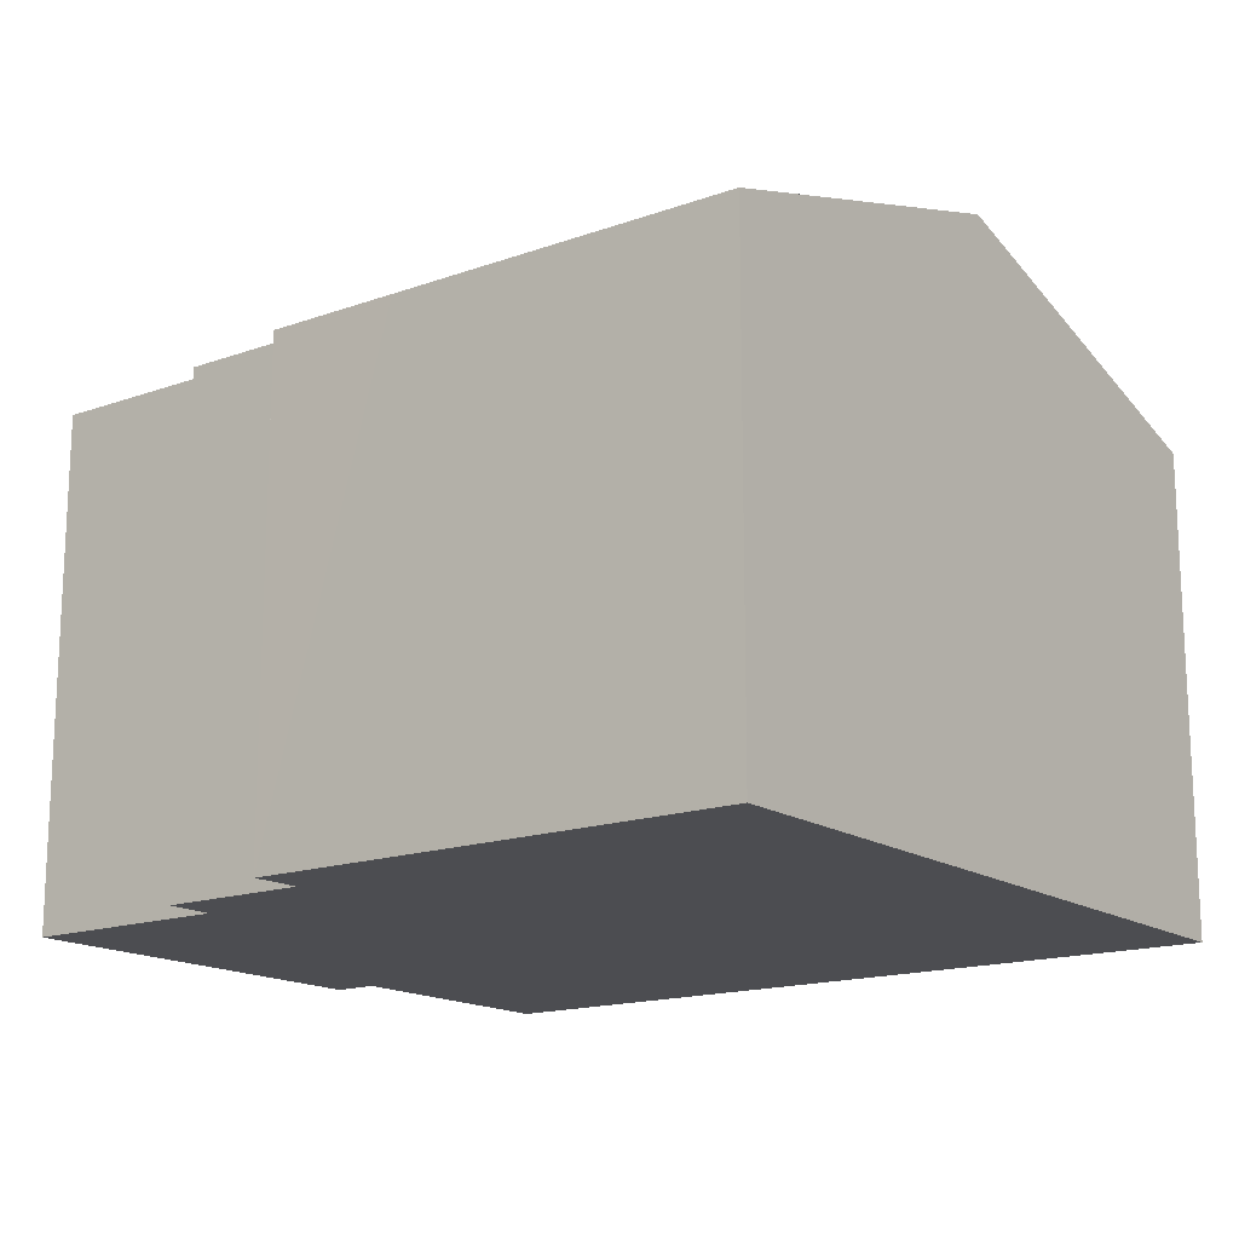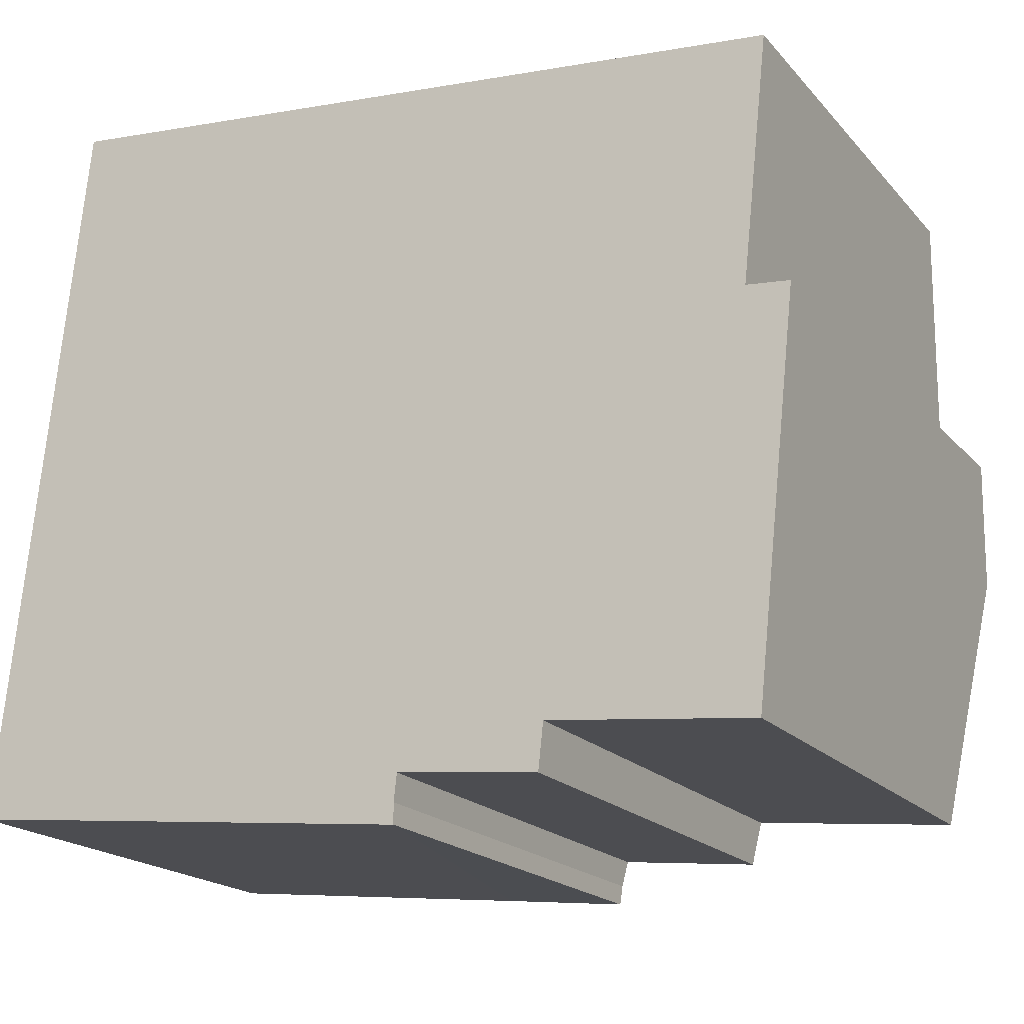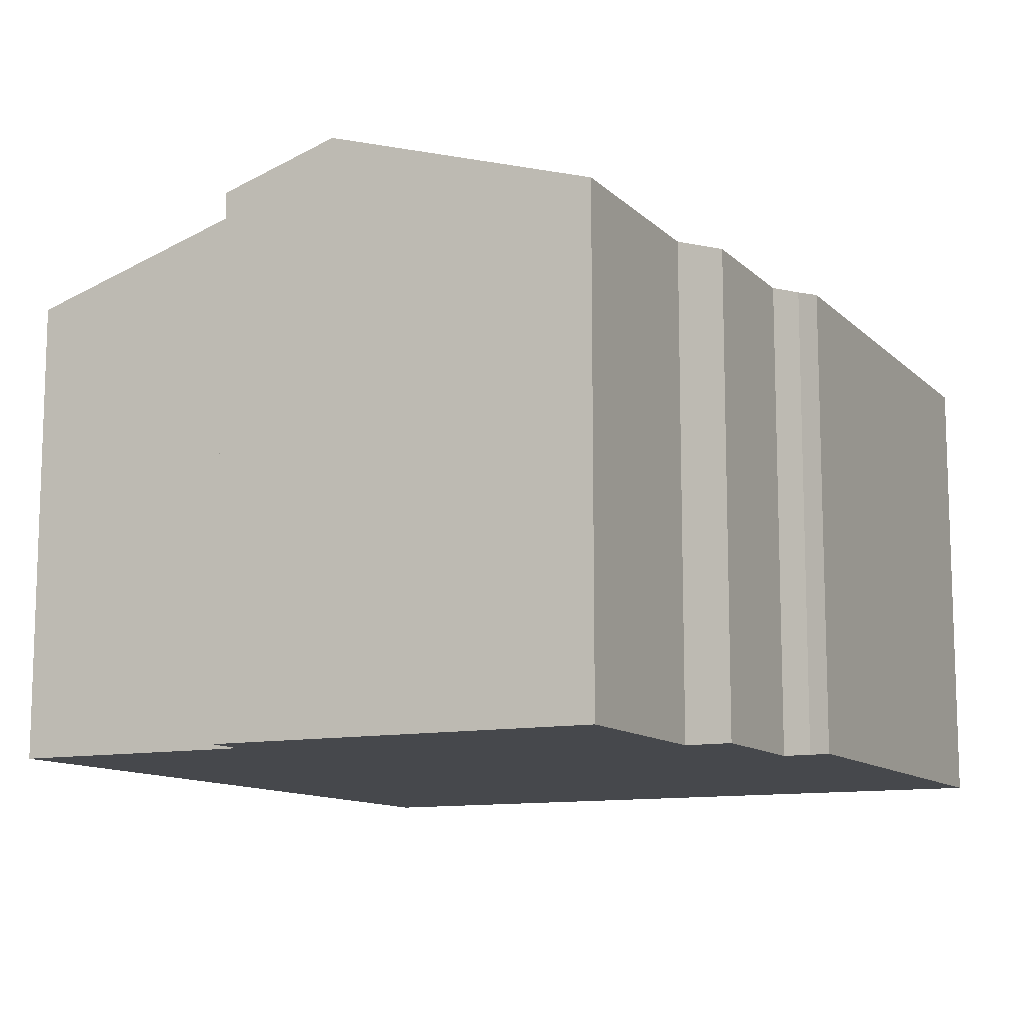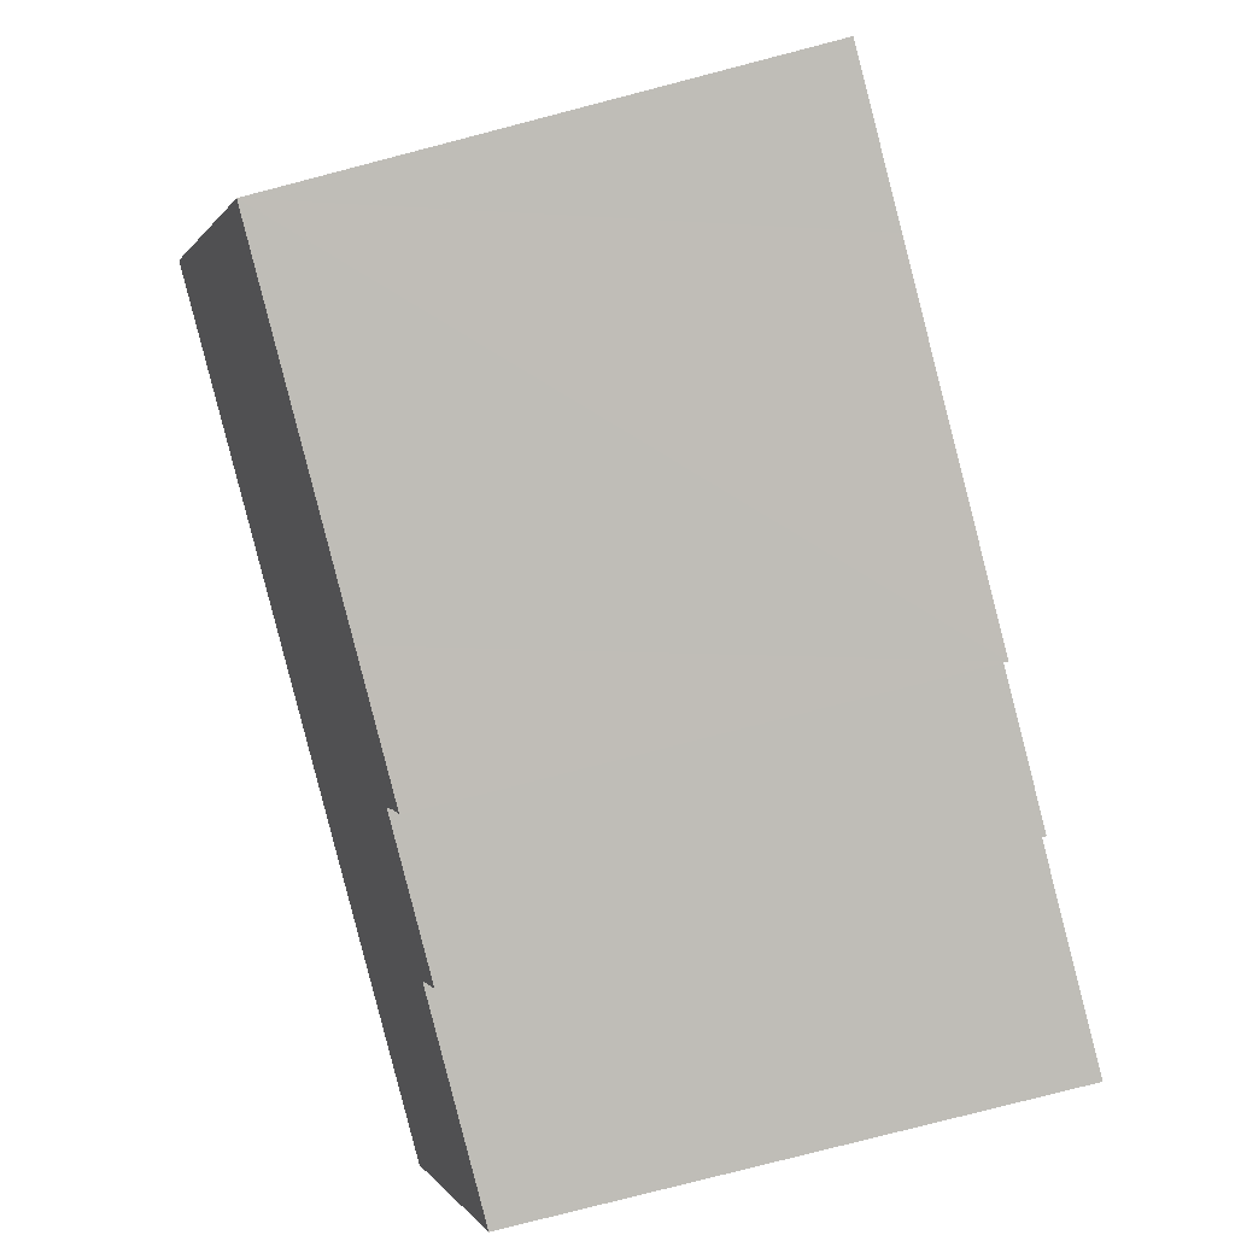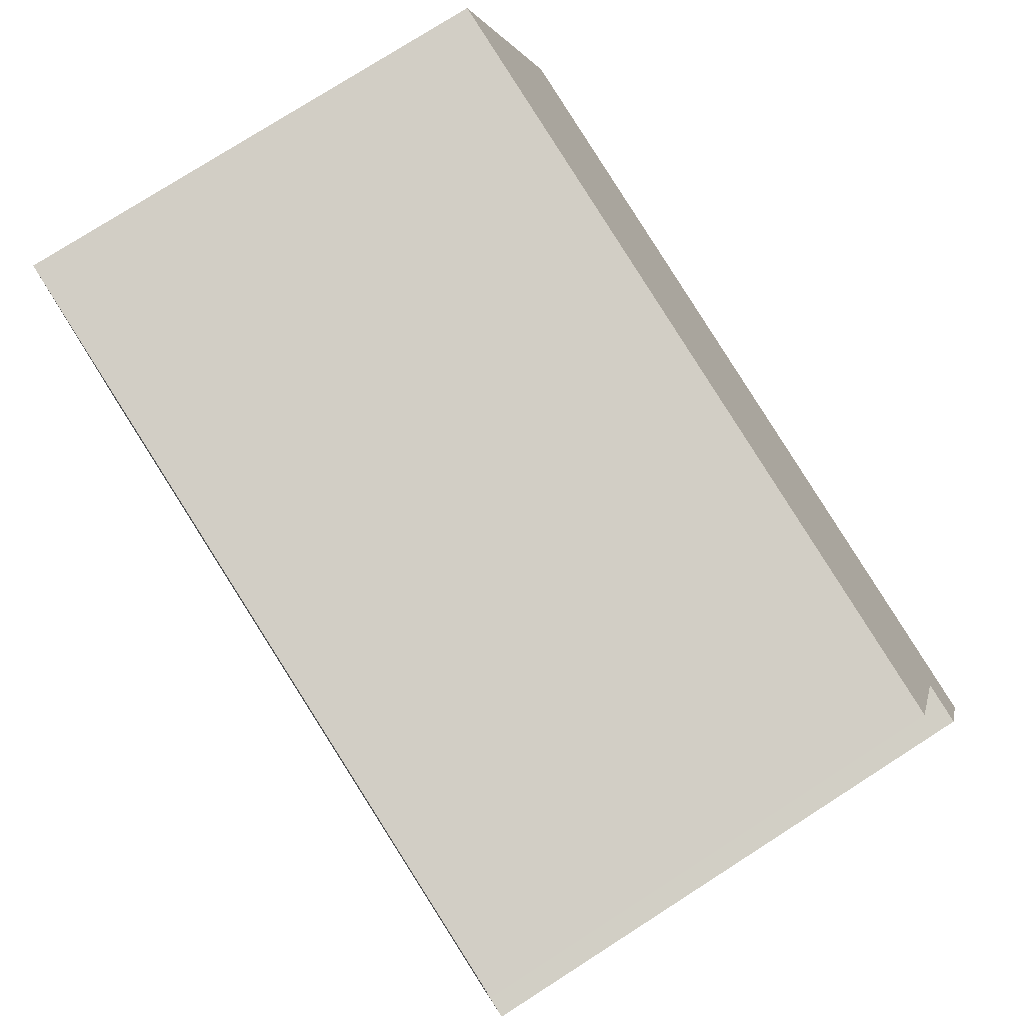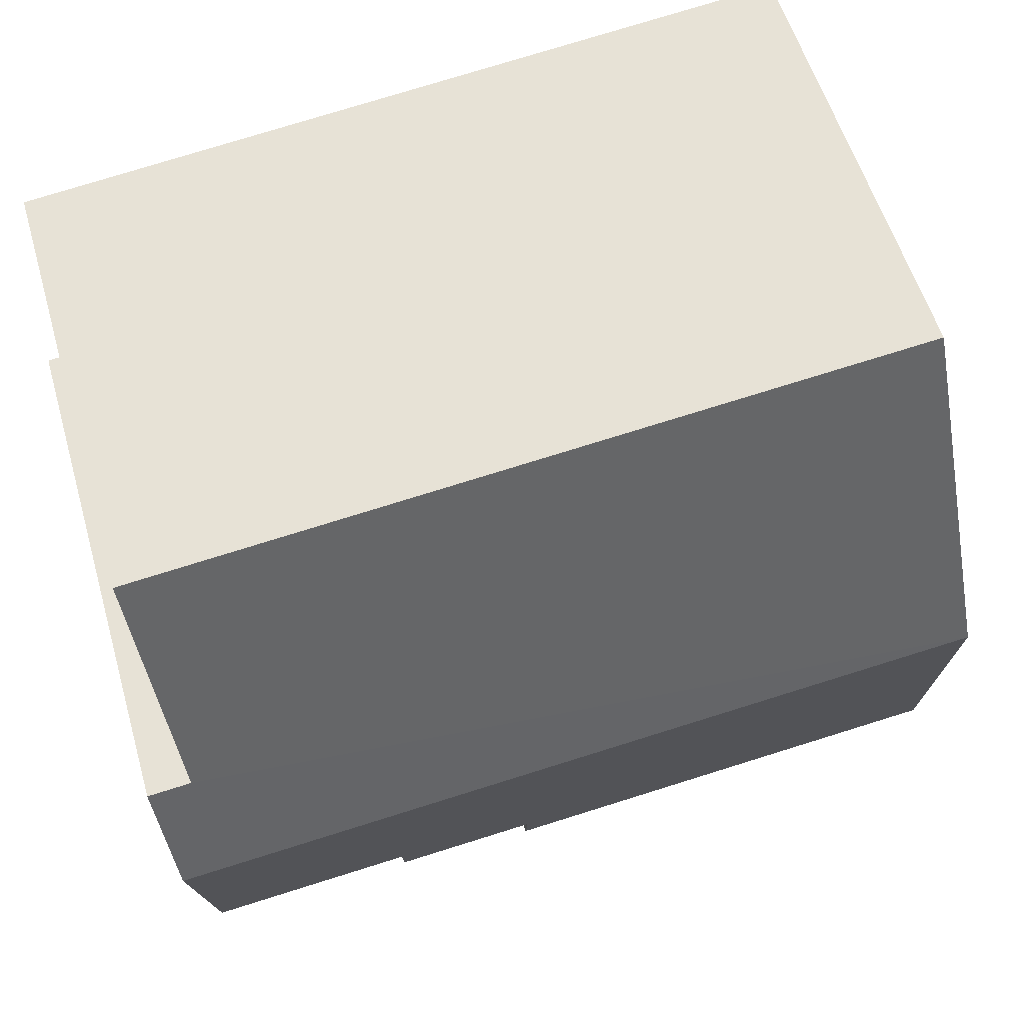
<metadata>
{"format":"obj","ext":"obj","renderer":"f3d","projection":"perspective","resolution":1024,"background":"white","views":[{"elev":-16.1,"azim":-137.3,"up":"+Y"},{"elev":-19.2,"azim":28.2,"up":"+Z"},{"elev":-11.4,"azim":122.6,"up":"+Y"},{"elev":-79.6,"azim":-75.5,"up":"+Z"},{"elev":77.5,"azim":57.4,"up":"+Z"},{"elev":56.2,"azim":163.9,"up":"+Z"}]}
</metadata>
<code>
v  5.22 7.195 -0.568
v  7.227 7.29 -0.478
v  7.23 7.194 -0.792
v  12.72 7.638 0.063
v  0.613 8.928 5.627
v  13.18 8.928 4.25
v  9.562 7.637 0.408
v  9.484 7.418 -0.303
v  7.272 7.418 -0.062
v  2.251 7.194 -0.245
v  0 7.194 4.405e-16
v  13.13 7.193 9.954
v  1.226 7.195 11.25
v  12.72 8.36 6.167
v  13.38 8.36 6.095
v  9.484 1.855e-17 -0.303
v  7.272 3.796e-18 -0.062
v  7.23 4.85e-17 -0.792
v  2.251 1.5e-17 -0.245
v  0 0 0
v  5.22 3.478e-17 -0.568
v  12.72 -3.858e-18 0.063
v  9.562 -2.498e-17 0.408
v  7.227 2.927e-17 -0.478
v  12.72 -3.776e-16 6.167
v  13.13 -6.095e-16 9.954
v  13.38 -3.732e-16 6.095
v  13.18 -2.602e-16 4.25
v  0.613 -3.446e-16 5.627
v  1.226 -6.889e-16 11.25
g defaultobject
f 1 2 3
f 4 5 6
f 5 4 7
f 5 7 8
f 5 8 9
f 5 9 2
f 5 2 1
f 5 1 10
f 5 10 11
f 12 5 13
f 5 12 14
f 5 14 6
f 6 14 15
f 16 9 8
f 9 16 17
f 18 1 3
f 1 18 10
f 10 18 11
f 11 18 19
f 11 19 20
f 19 18 21
f 22 7 4
f 7 22 23
f 17 2 9
f 2 17 24
f 24 3 2
f 3 24 18
f 12 25 14
f 25 12 26
f 15 4 6
f 4 15 27
f 4 27 22
f 22 27 28
f 23 8 7
f 8 23 16
f 20 5 11
f 5 20 13
f 13 20 29
f 13 29 30
f 30 12 13
f 12 30 26
f 25 15 14
f 15 25 27
f 30 25 26
f 25 30 28
f 28 30 22
f 22 30 23
f 23 30 16
f 16 30 17
f 17 30 29
f 17 29 24
f 24 29 18
f 18 29 21
f 21 29 19
f 19 29 20
f 28 27 25

</code>
